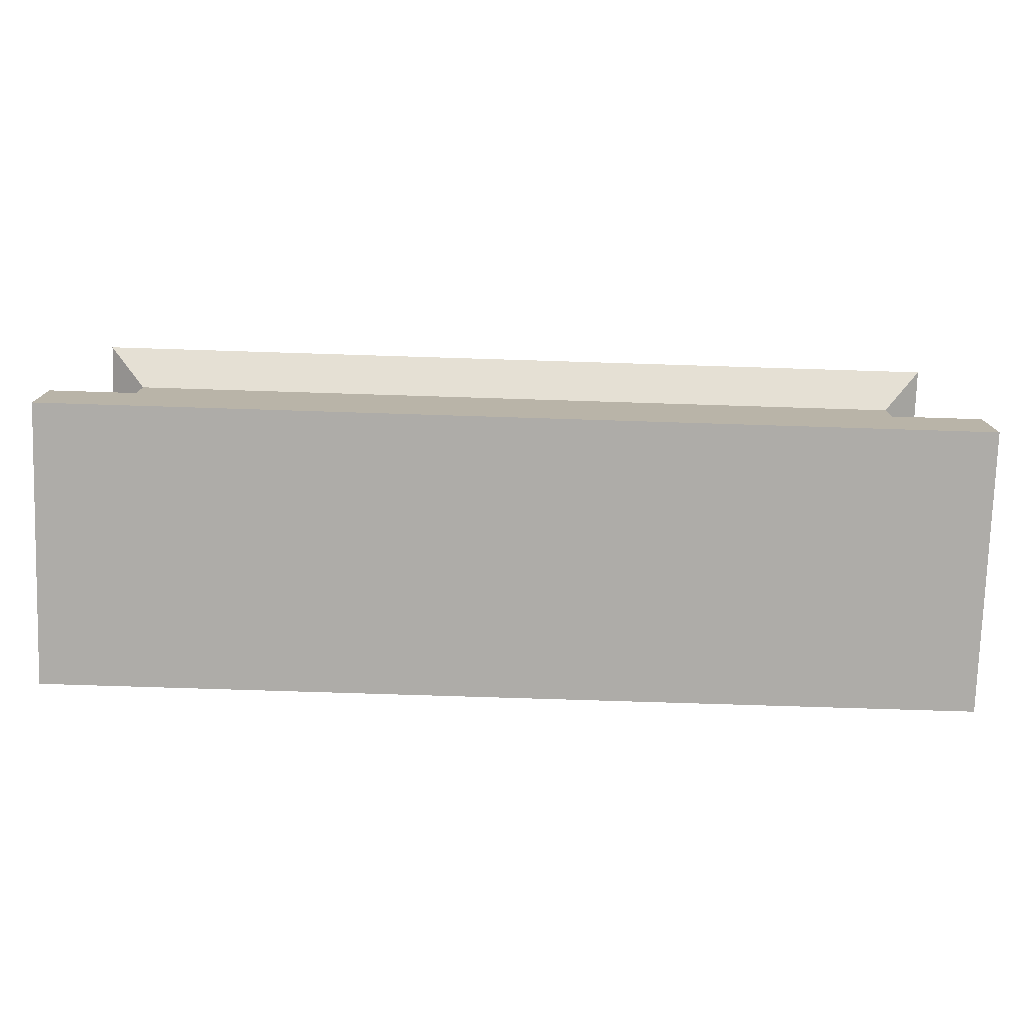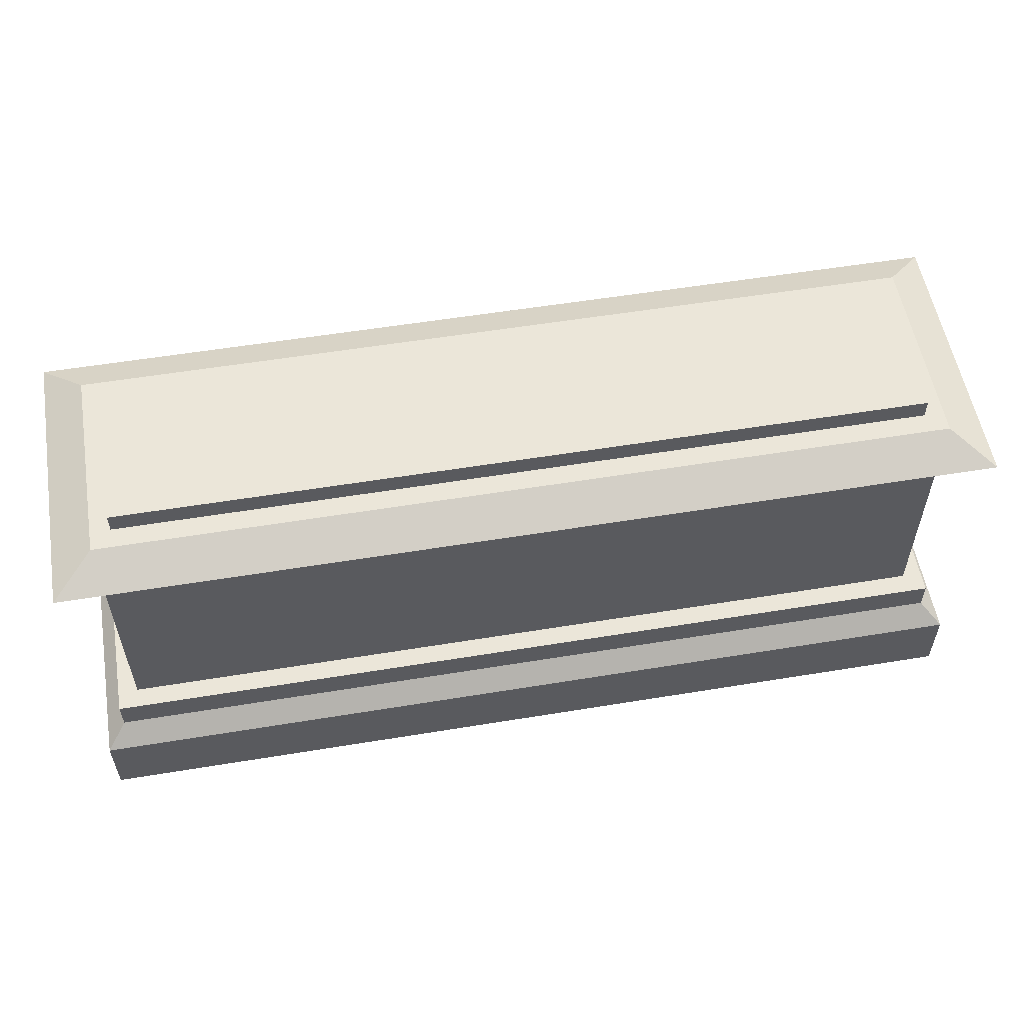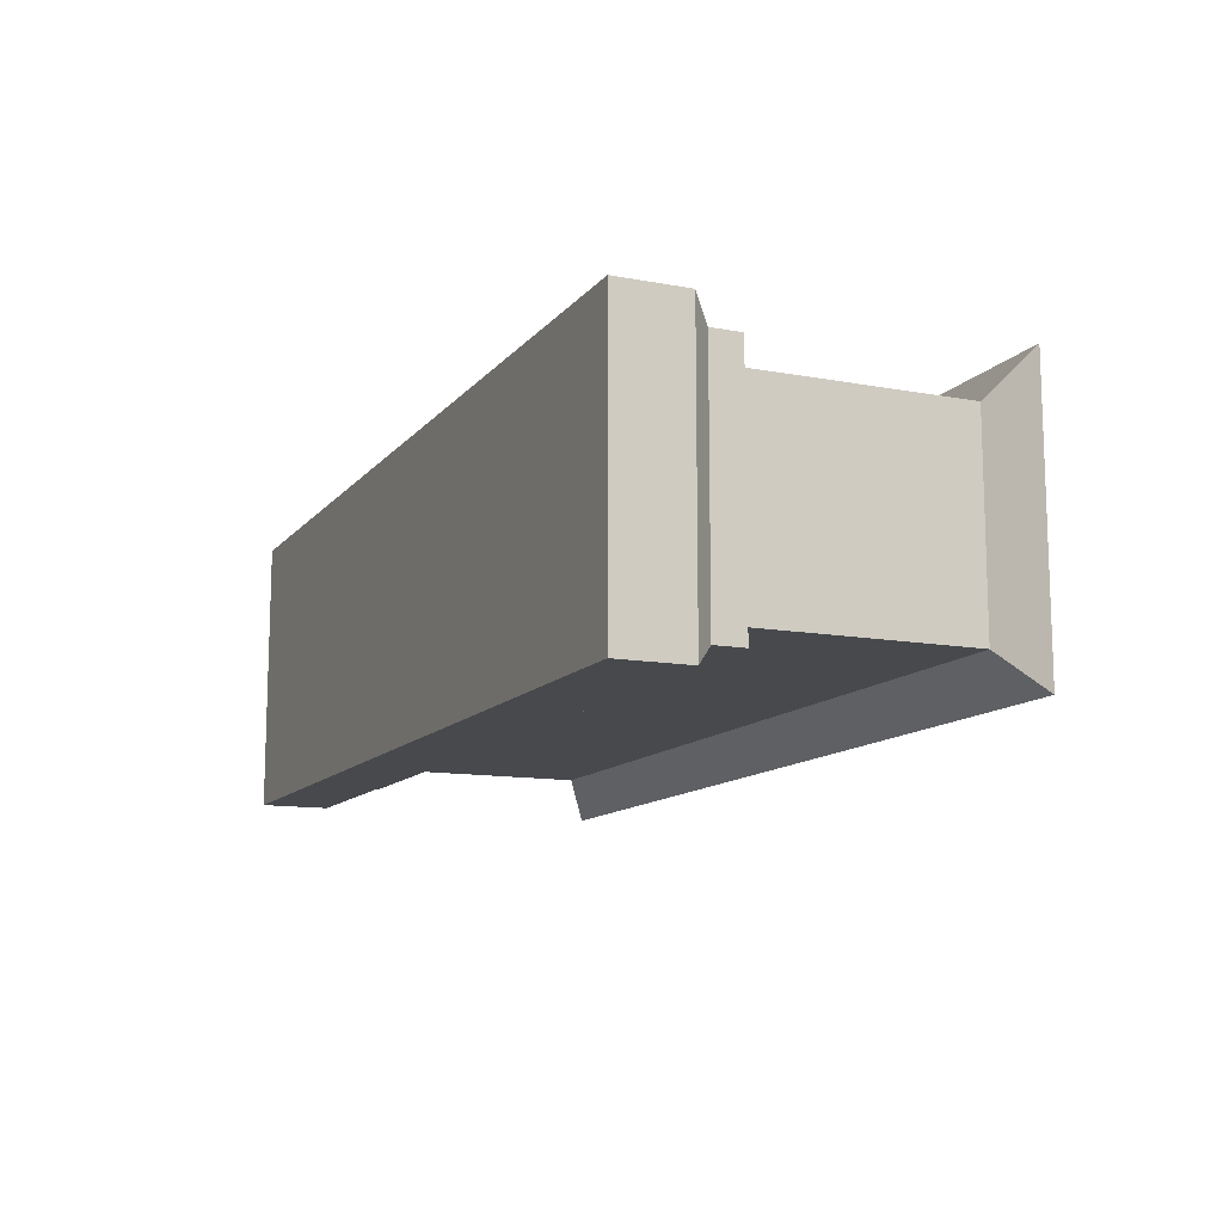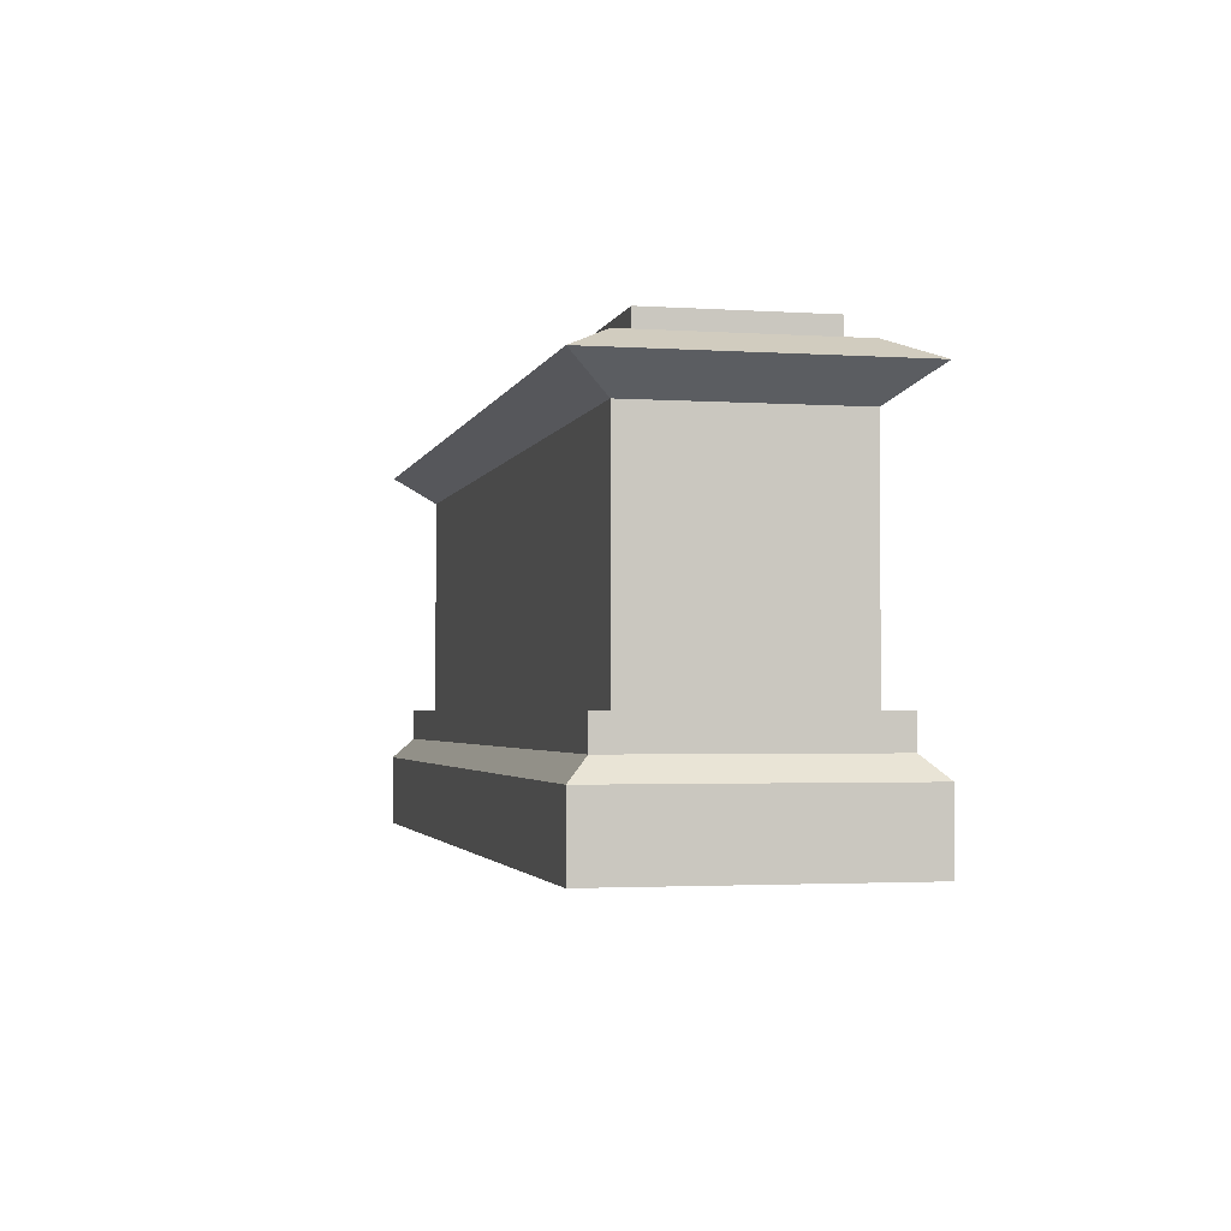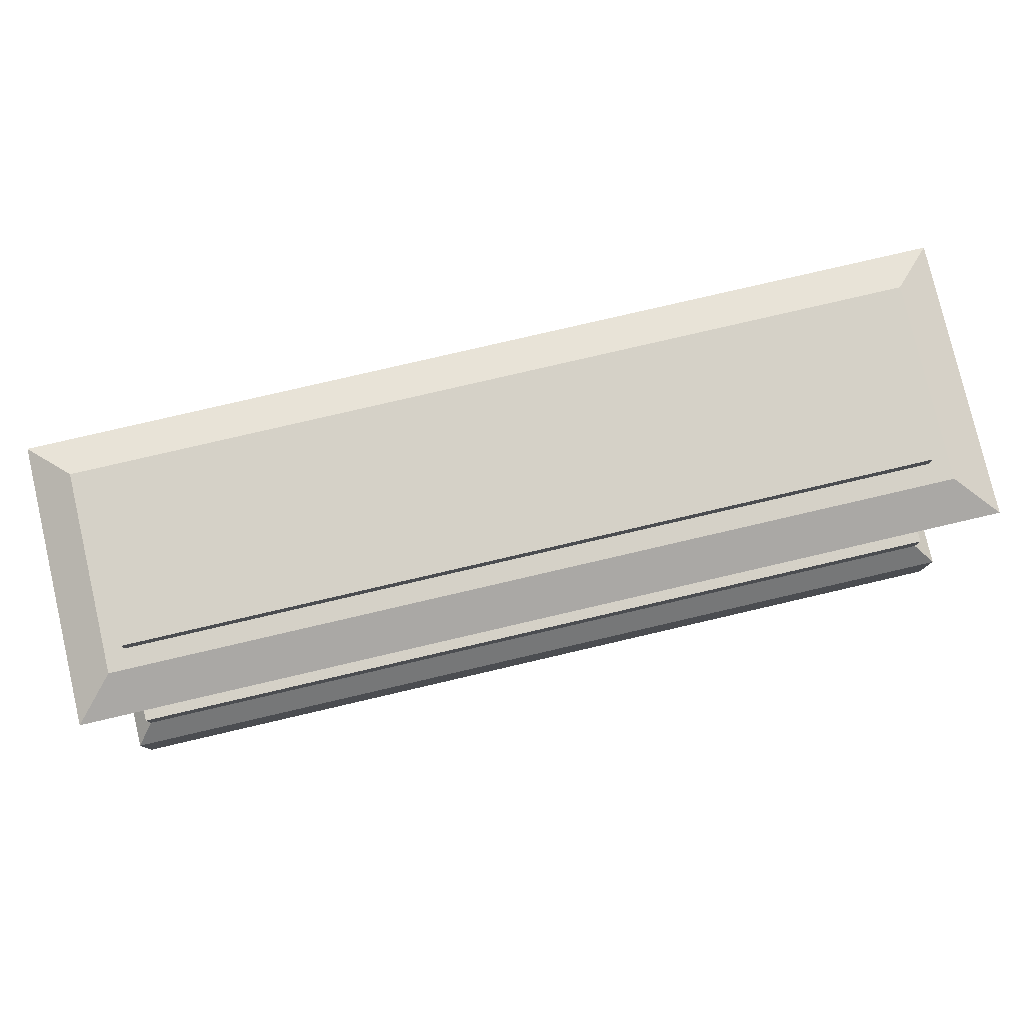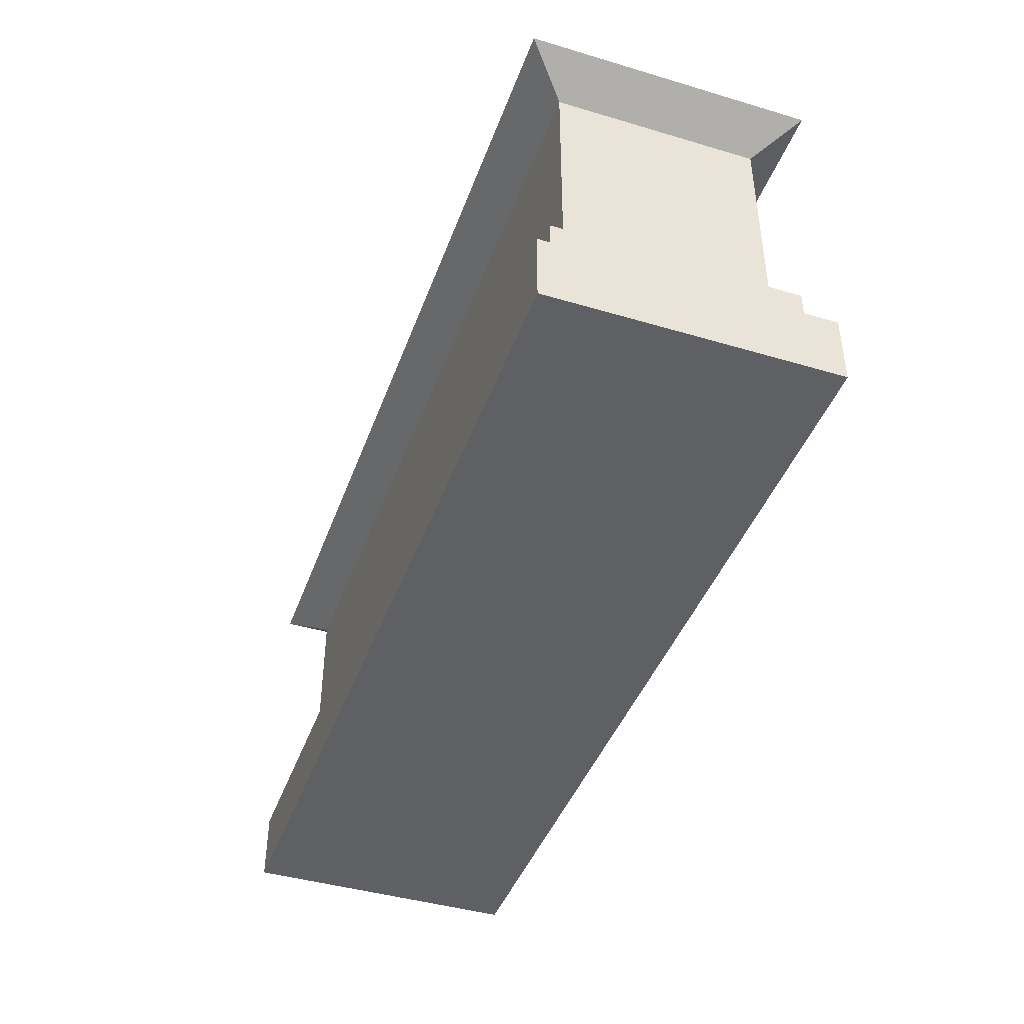
<metadata>
{"format":"obj","ext":"obj","renderer":"f3d","projection":"perspective","resolution":1024,"background":"white","views":[{"elev":-76.9,"azim":-1.8,"up":"+Y"},{"elev":55.6,"azim":-9.8,"up":"+Y"},{"elev":-12.0,"azim":66.3,"up":"+Z"},{"elev":-2.4,"azim":77.1,"up":"+Y"},{"elev":79.2,"azim":-13.1,"up":"+Y"},{"elev":-43.0,"azim":-109.4,"up":"+Y"}]}
</metadata>
<code>
o urn
g urn
v 2.5 1.281 0.5
v -2.5 1.281 0.5
v 2.5 1.281 -0.5
v -2.5 1.281 -0.5
v 2.875 -1.281 -0.875
v -2.875 -1.281 -0.875
v 2.875 -1.281 0.875
v -2.875 -1.281 0.875
v 2.875 -0.8437 0.875
v -2.875 -0.8437 0.875
v -2.75 -0.7187 0.75
v 2.75 -0.7187 0.75
v -2.875 -0.8437 -0.875
v -2.75 -0.7187 -0.75
v 2.875 -0.8437 -0.875
v 2.75 -0.7187 -0.75
v -2.75 -0.5312 0.75
v 2.75 -0.5312 0.75
v -2.75 -0.5312 -0.75
v 2.75 -0.5312 -0.75
v -2.625 -0.5312 0.625
v 2.625 -0.5312 0.625
v -2.625 -0.5312 -0.625
v 2.625 -0.5312 -0.625
v -2.625 0.8438 0.625
v 2.625 0.8438 0.625
v -2.875 1.031 0.875
v 2.875 1.031 0.875
v -2.625 0.8438 -0.625
v -2.875 1.031 -0.875
v 2.625 0.8438 -0.625
v 2.875 1.031 -0.875
v 2.625 1.156 0.625
v -2.625 1.156 0.625
v 2.625 1.156 -0.625
v -2.625 1.156 -0.625
v 2.5 1.156 0.5
v -2.5 1.156 0.5
v 2.5 1.156 -0.5
v -2.5 1.156 -0.5
g urn
f 3 4 2 1
f 7 8 6 5
f 12 11 10 9
f 11 14 13 10
f 13 14 16 15
f 15 16 12 9
f 18 17 11 12
f 17 19 14 11
f 14 19 20 16
f 16 20 18 12
f 22 21 17 18
f 21 23 19 17
f 19 23 24 20
f 20 24 22 18
f 5 6 13 15
f 7 5 15 9
f 6 8 10 13
f 8 7 9 10
f 26 25 21 22
f 28 27 25 26
f 25 29 23 21
f 27 30 29 25
f 23 29 31 24
f 29 30 32 31
f 24 31 26 22
f 31 32 28 26
f 33 34 27 28
f 35 33 28 32
f 34 36 30 27
f 36 35 32 30
f 37 38 34 33
f 39 37 33 35
f 38 40 36 34
f 40 39 35 36
f 1 2 38 37
f 3 1 37 39
f 2 4 40 38
f 4 3 39 40

</code>
